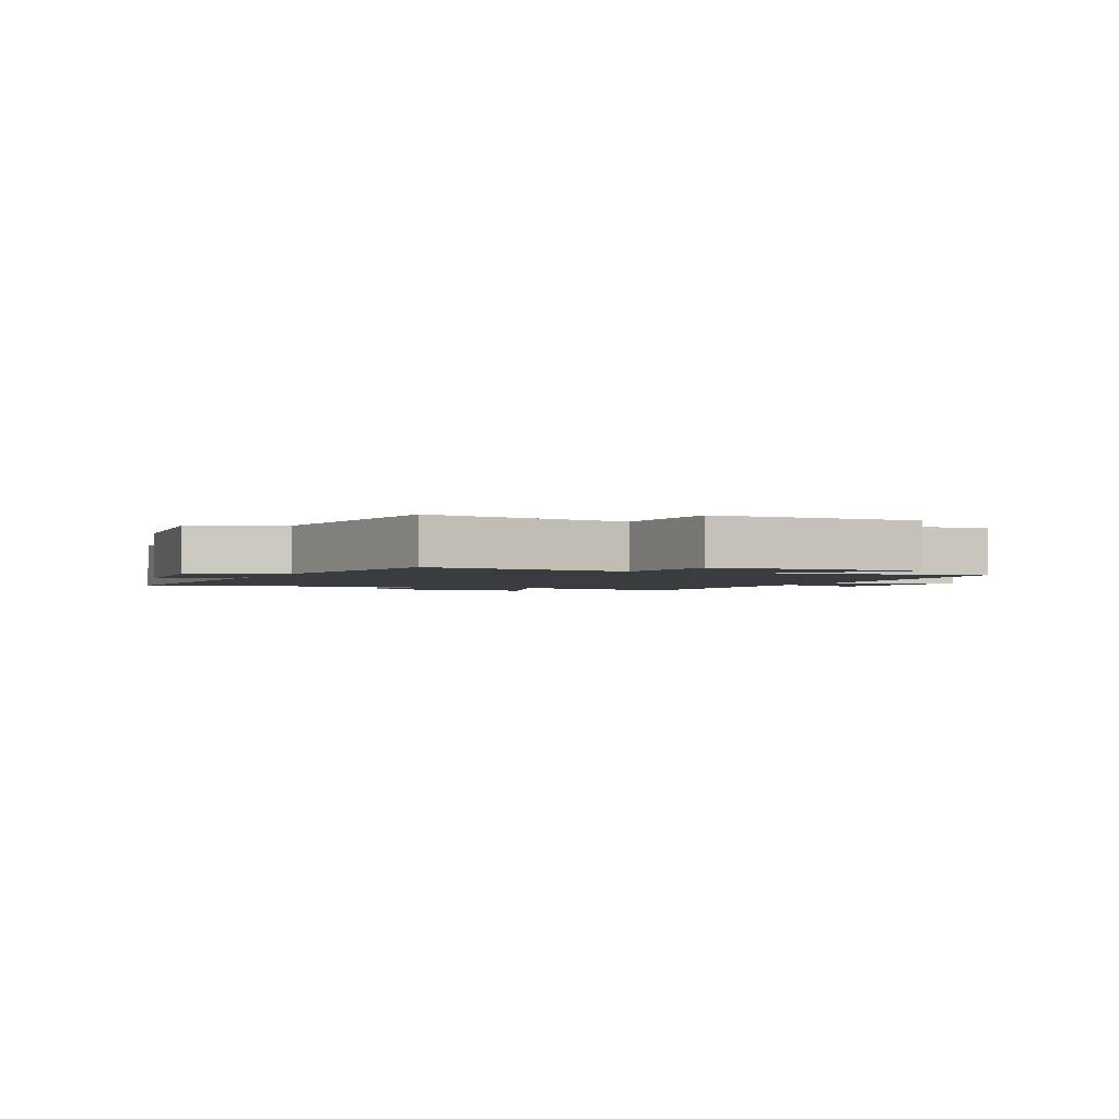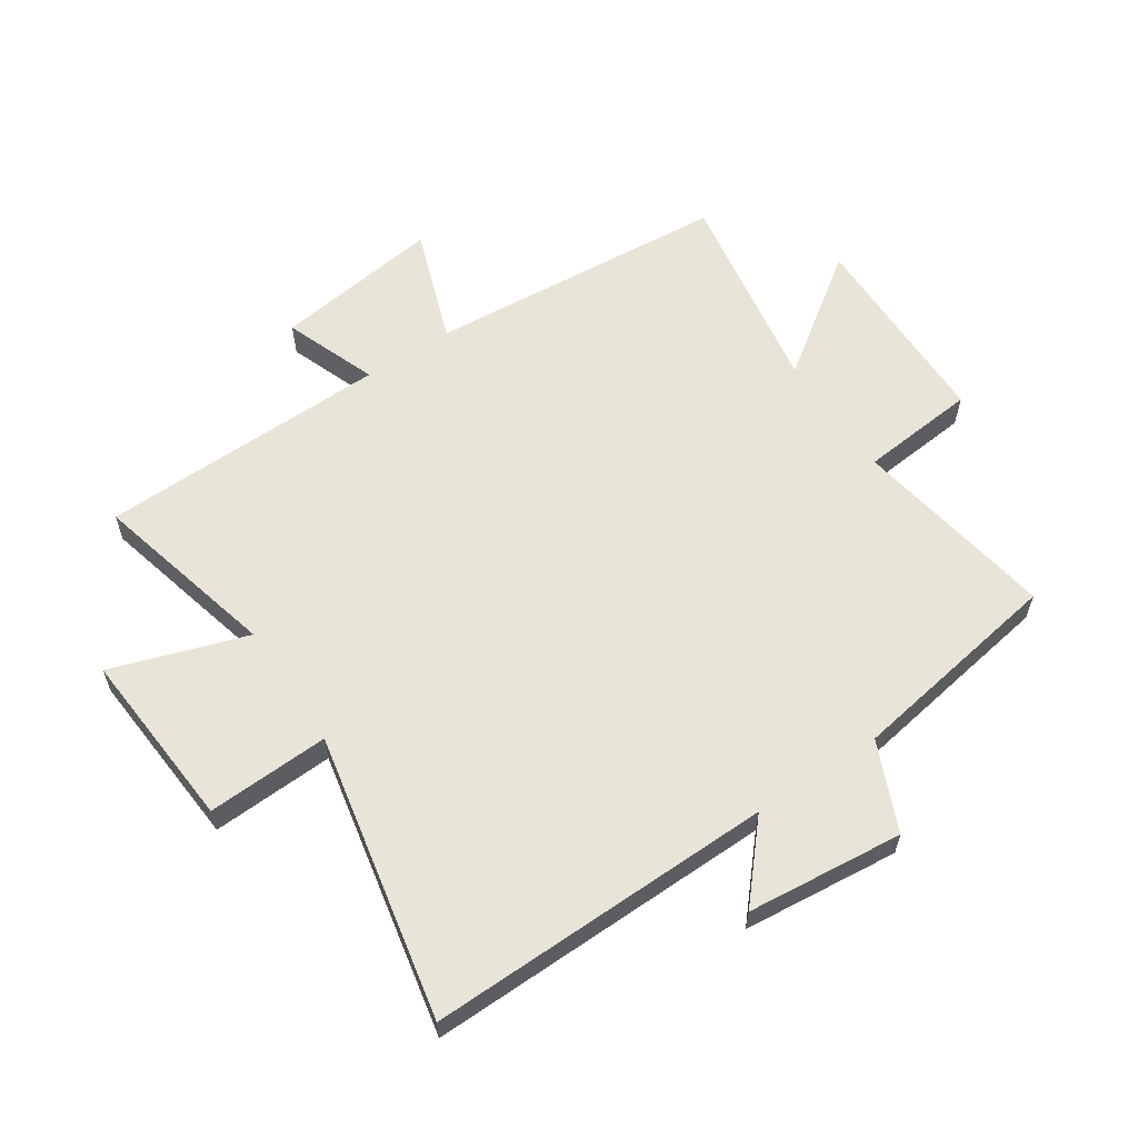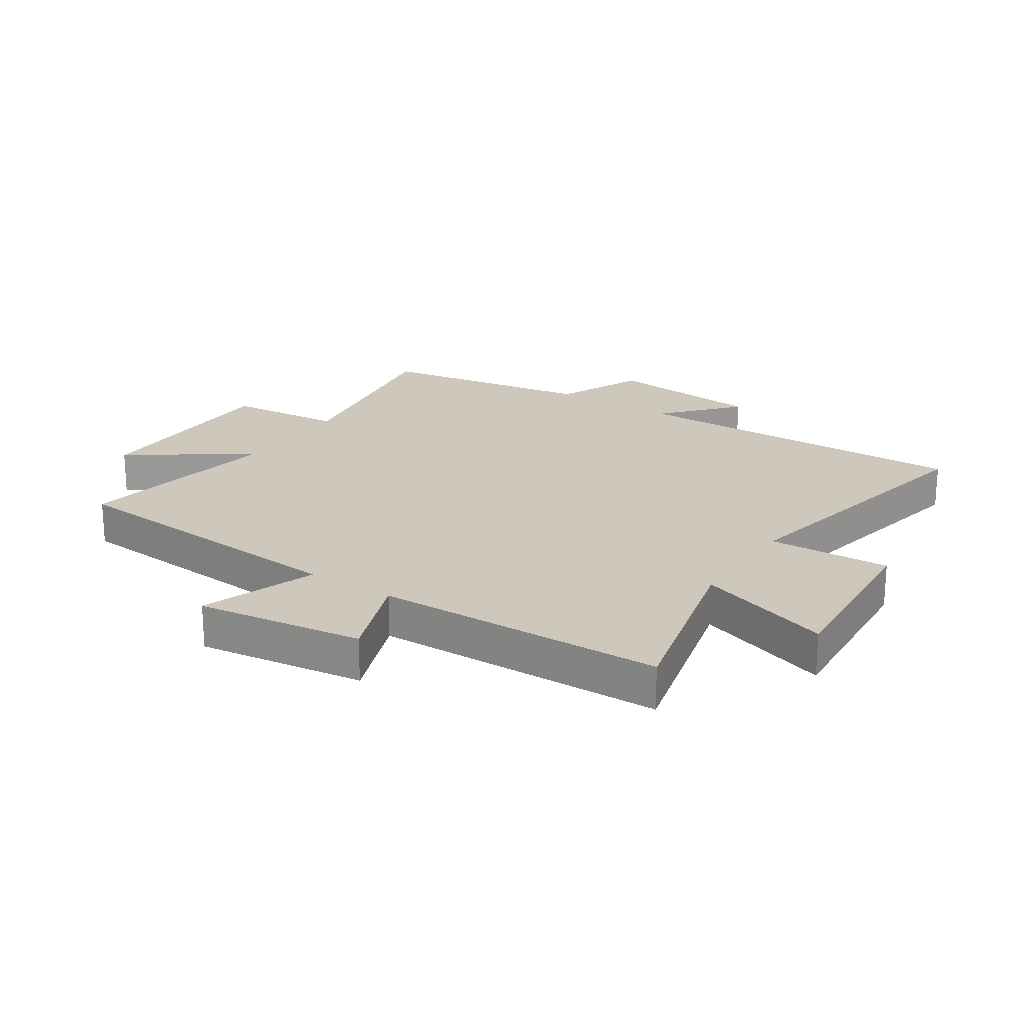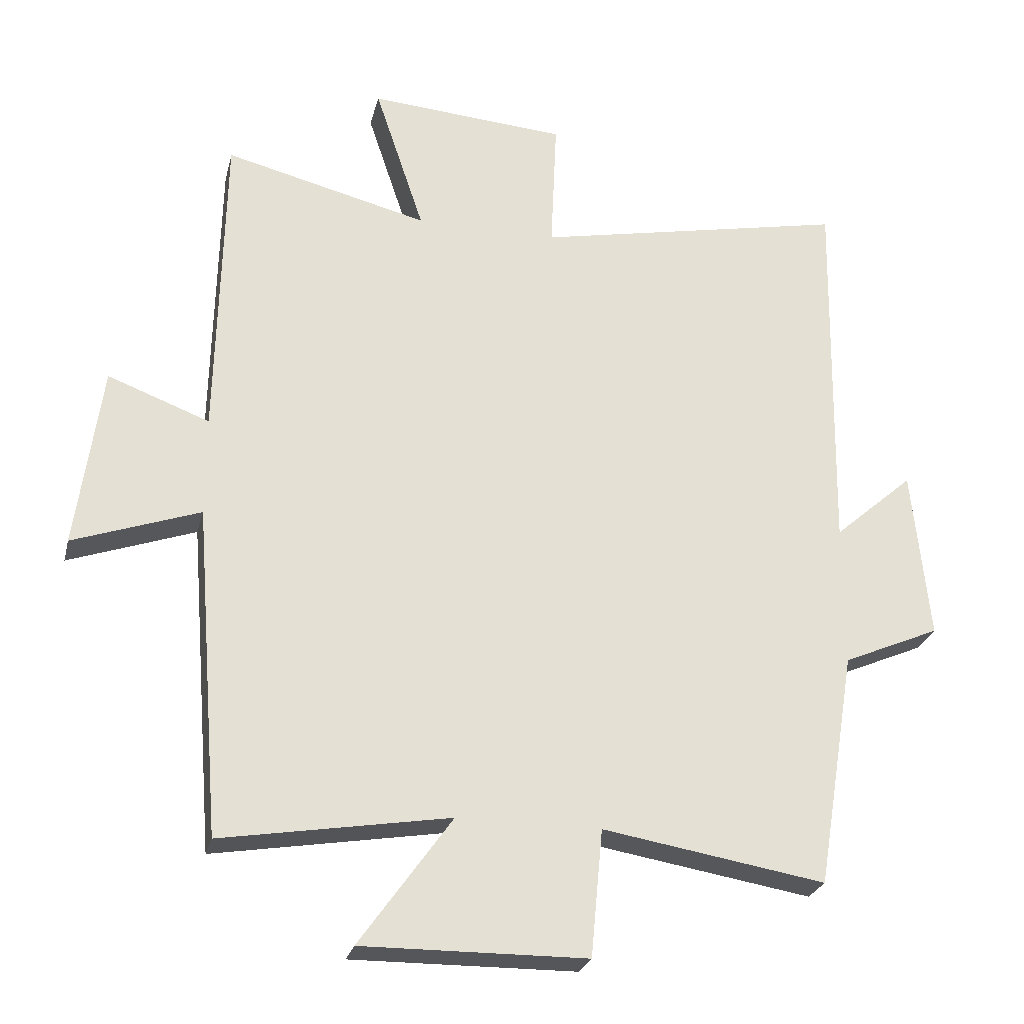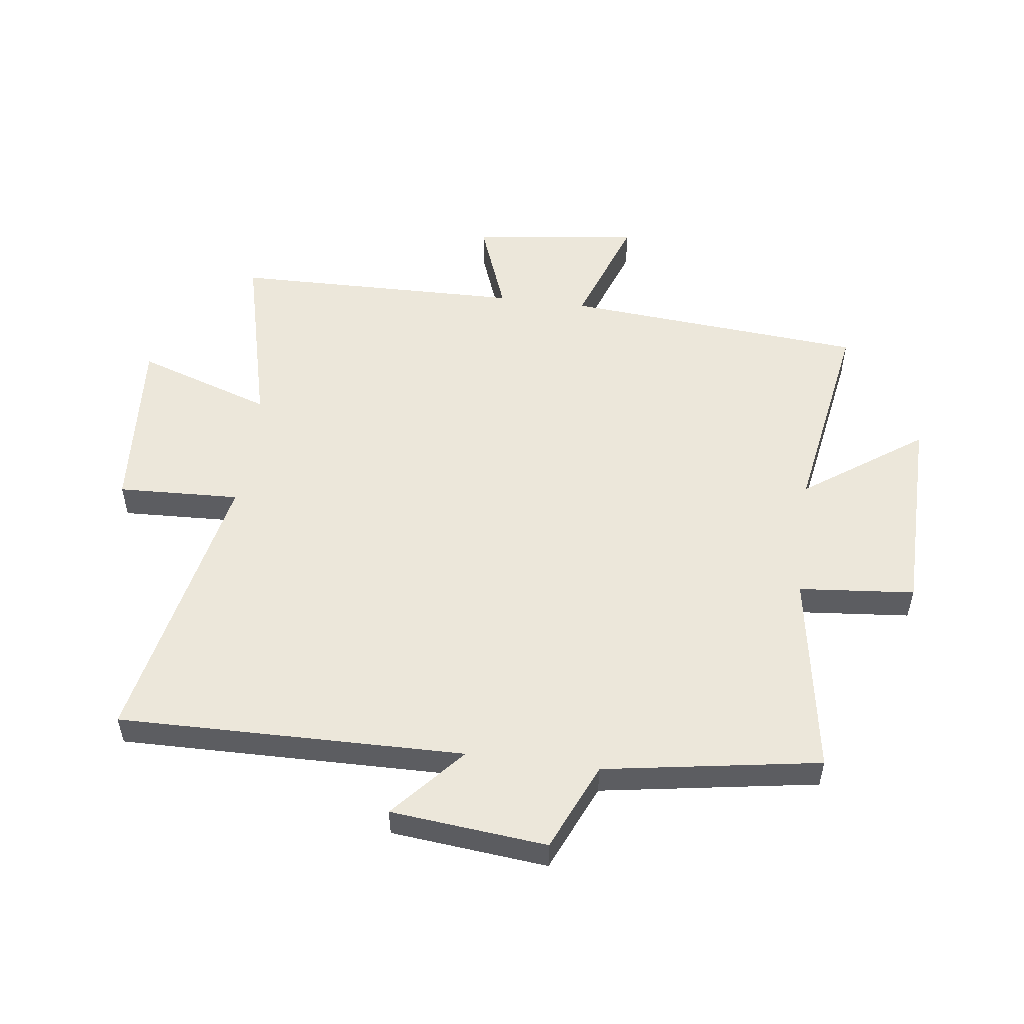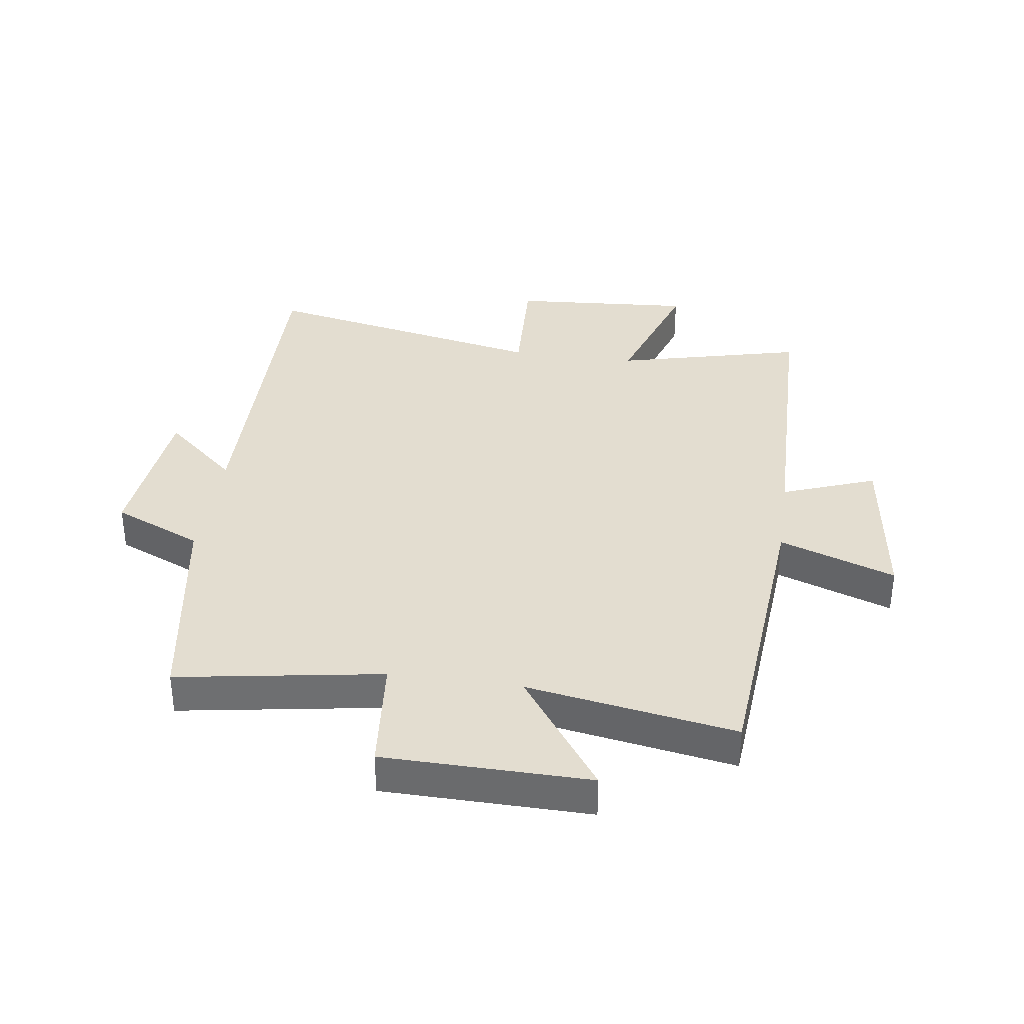
<metadata>
{"format":"obj","ext":"obj","renderer":"f3d","projection":"perspective","resolution":1024,"background":"white","views":[{"elev":-2.0,"azim":155.6,"up":"+Y"},{"elev":60.2,"azim":56.3,"up":"+Y"},{"elev":21.8,"azim":-56.6,"up":"+Y"},{"elev":-26.1,"azim":-13.4,"up":"+Z"},{"elev":53.0,"azim":97.5,"up":"+Y"},{"elev":35.5,"azim":-171.8,"up":"+Y"}]}
</metadata>
<code>
v 0.51 0.07 0.596
v 0.5 0.07 0.021
v 0.621 0.07 0.127
v 0.647 0.07 -0.133
v 0.5 0.07 -0.197
v 0.441 0.07 -0.556
v 0.103 0.07 -0.5
v 0.085 0.07 -0.693
v -0.255 0.07 -0.697
v -0.115 0.07 -0.5
v -0.46 0.07 -0.558
v -0.5 0.07 -0.057
v -0.692 0.07 -0.125
v -0.654 0.07 0.153
v -0.5 0.07 0.095
v -0.49 0.07 0.577
v -0.181 0.07 0.5
v -0.256 0.07 0.725
v 0.044 0.07 0.703
v 0.035 0.07 0.5
v 0.51 0 0.596
v 0.5 0 0.021
v 0.621 0 0.127
v 0.647 0 -0.133
v 0.5 0 -0.197
v 0.441 0 -0.556
v 0.103 0 -0.5
v 0.085 0 -0.693
v -0.255 0 -0.697
v -0.115 0 -0.5
v -0.46 0 -0.558
v -0.5 0 -0.057
v -0.692 0 -0.125
v -0.654 0 0.153
v -0.5 0 0.095
v -0.49 0 0.577
v -0.181 0 0.5
v -0.256 0 0.725
v 0.044 0 0.703
v 0.035 0 0.5
f 17 18 19 20
f 15 16 17
f 15 17 20
f 12 13 14 15
f 10 11 12 15
f 10 15 20 1
f 7 8 9 10
f 5 6 7
f 5 7 10
f 2 3 4 5
f 2 5 10
f 1 2 10
f 40 39 38 37
f 37 36 35
f 40 37 35
f 35 34 33 32
f 35 32 31 30
f 21 40 35 30
f 30 29 28 27
f 27 26 25
f 30 27 25
f 25 24 23 22
f 30 25 22
f 30 22 21
f 1 21 22 2
f 2 22 23 3
f 3 23 24 4
f 4 24 25 5
f 5 25 26 6
f 6 26 27 7
f 7 27 28 8
f 8 28 29 9
f 9 29 30 10
f 10 30 31 11
f 11 31 32 12
f 12 32 33 13
f 13 33 34 14
f 14 34 35 15
f 15 35 36 16
f 16 36 37 17
f 17 37 38 18
f 18 38 39 19
f 19 39 40 20
f 20 40 21 1

</code>
